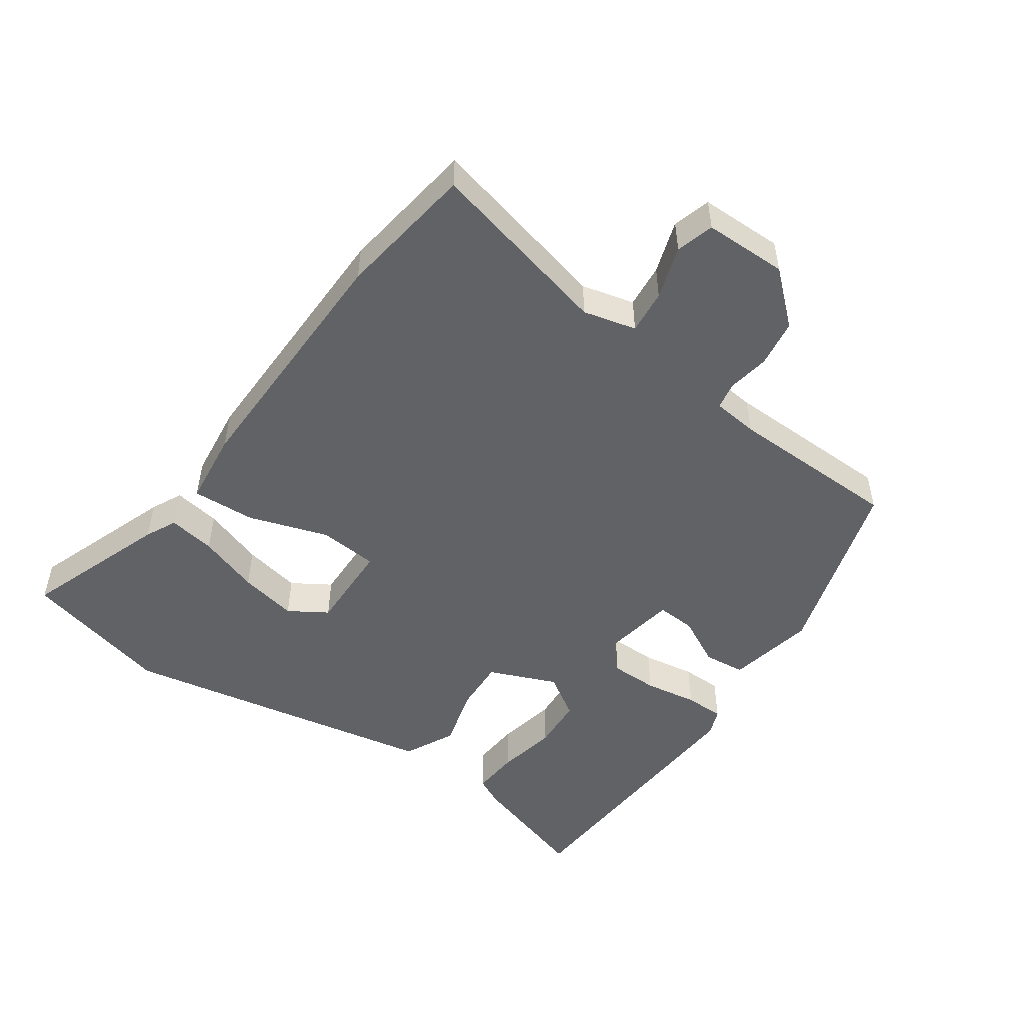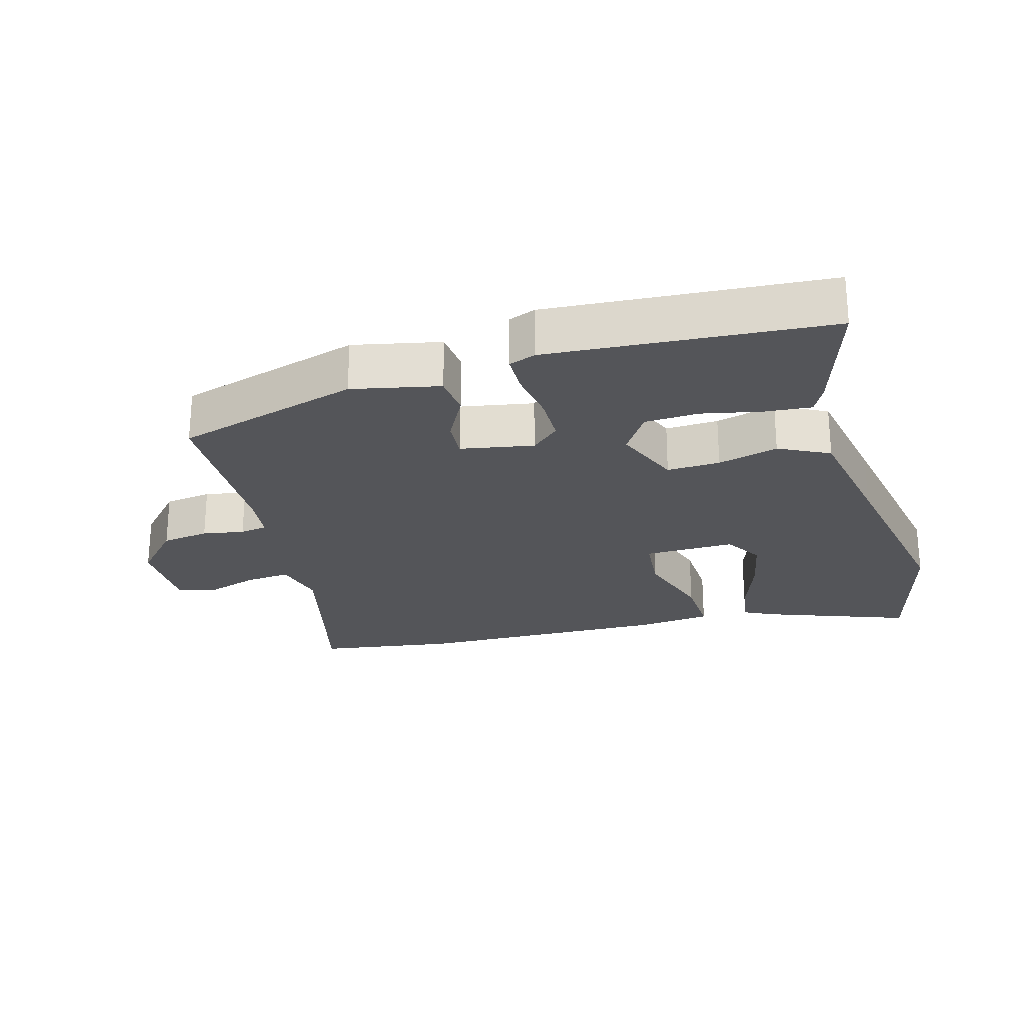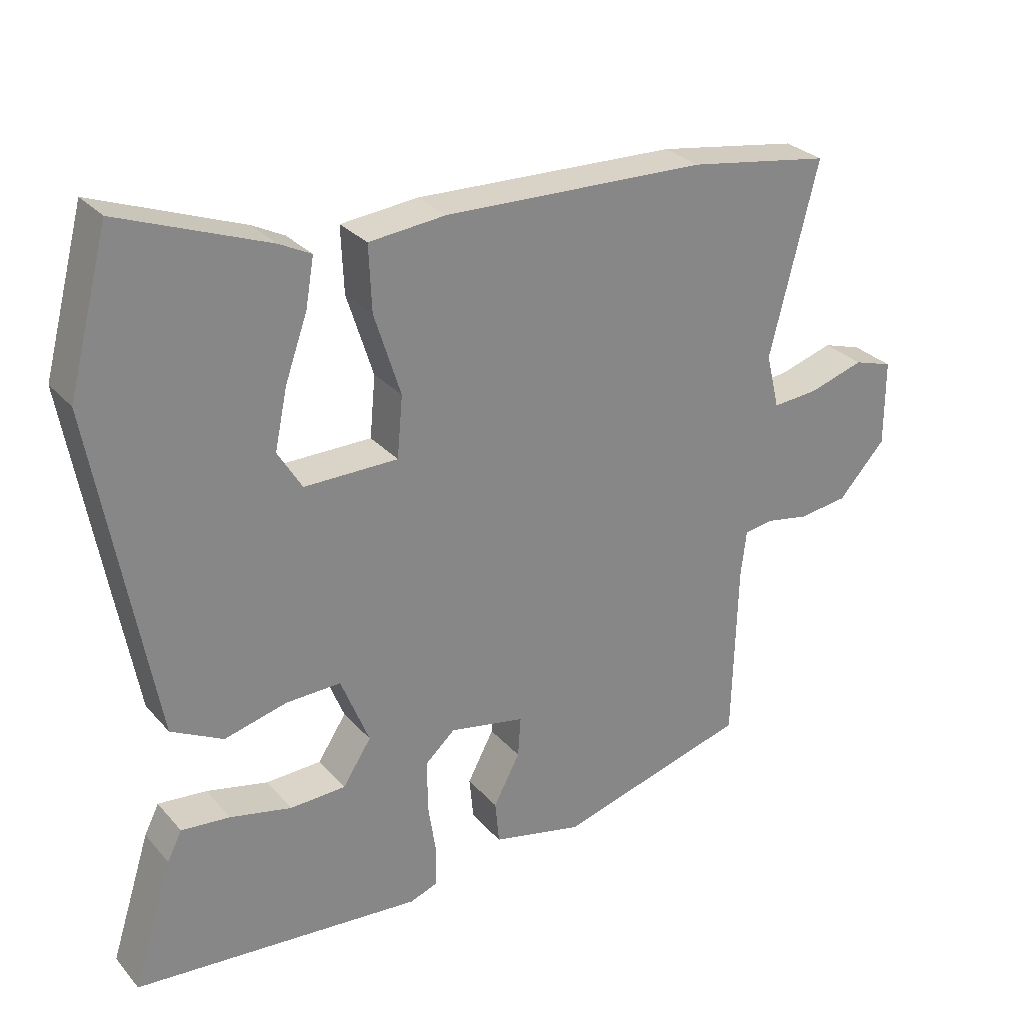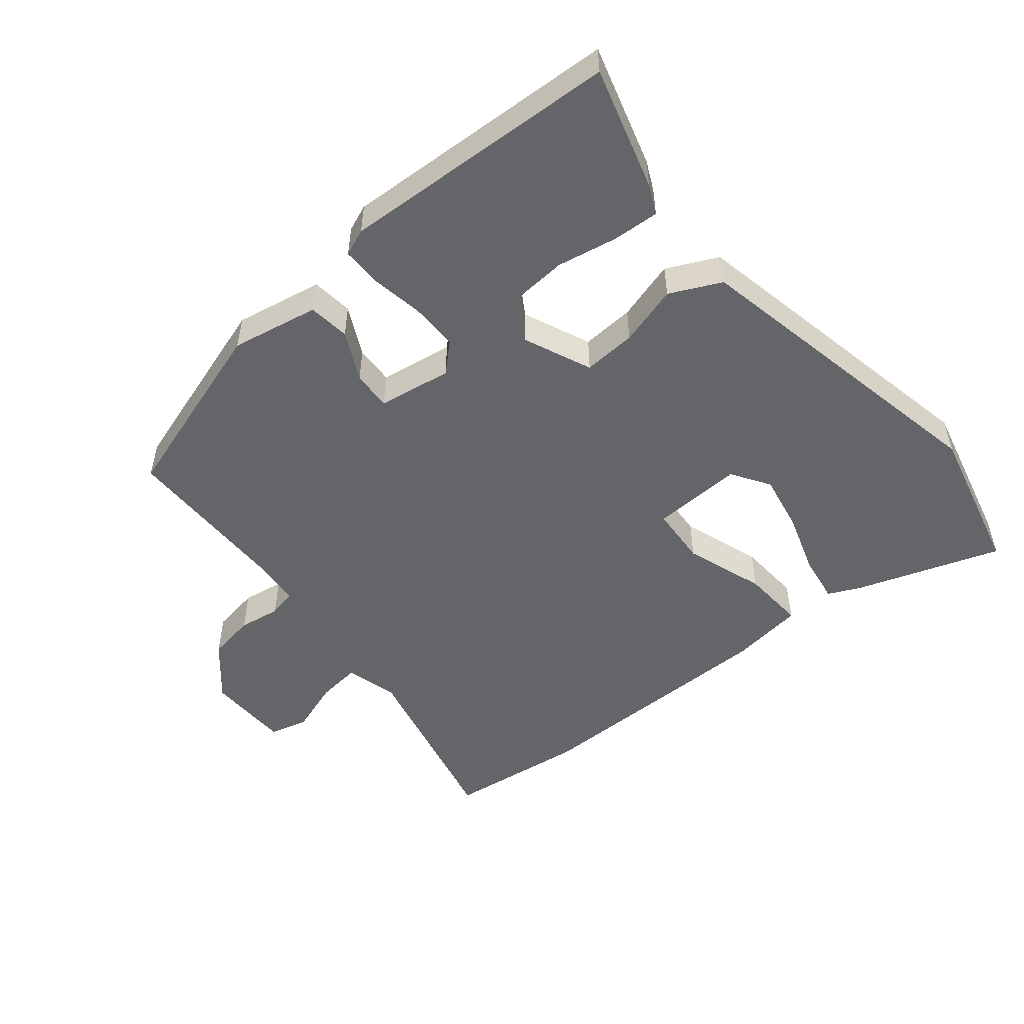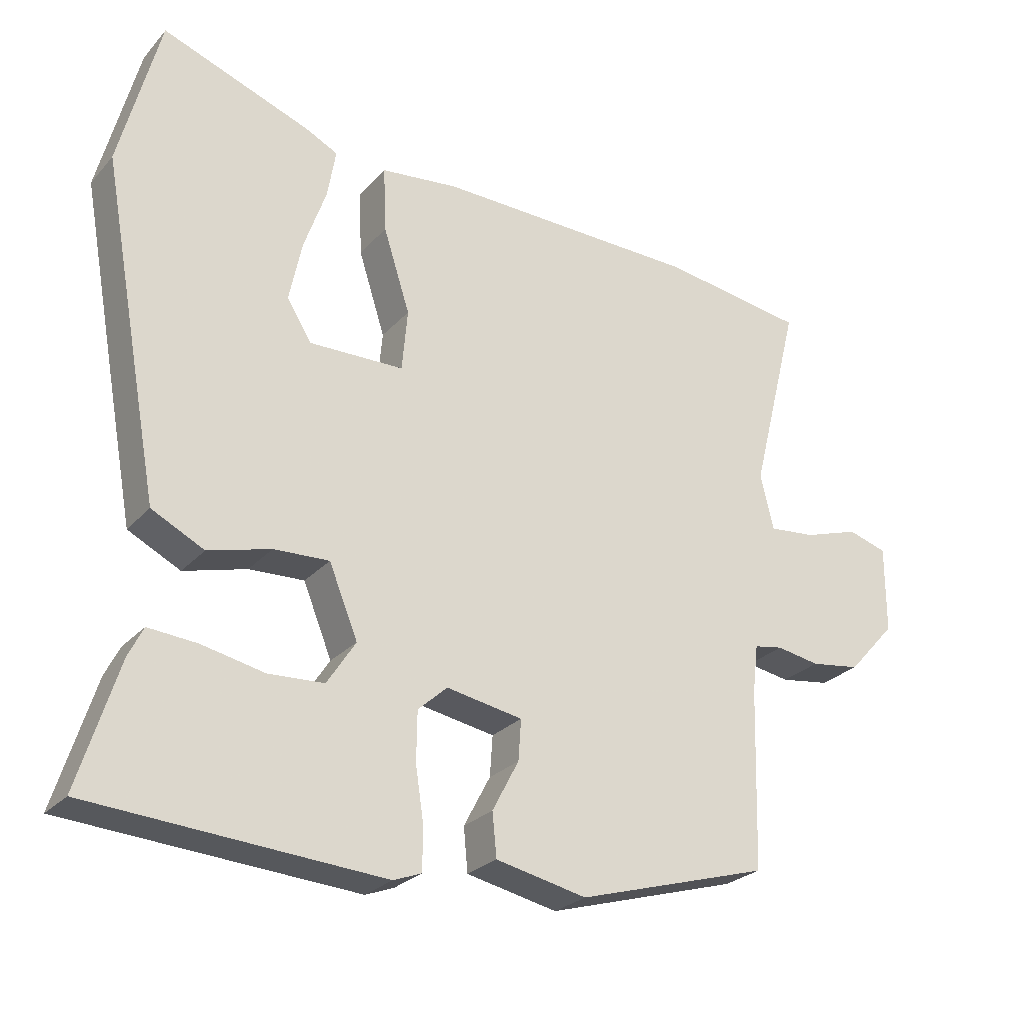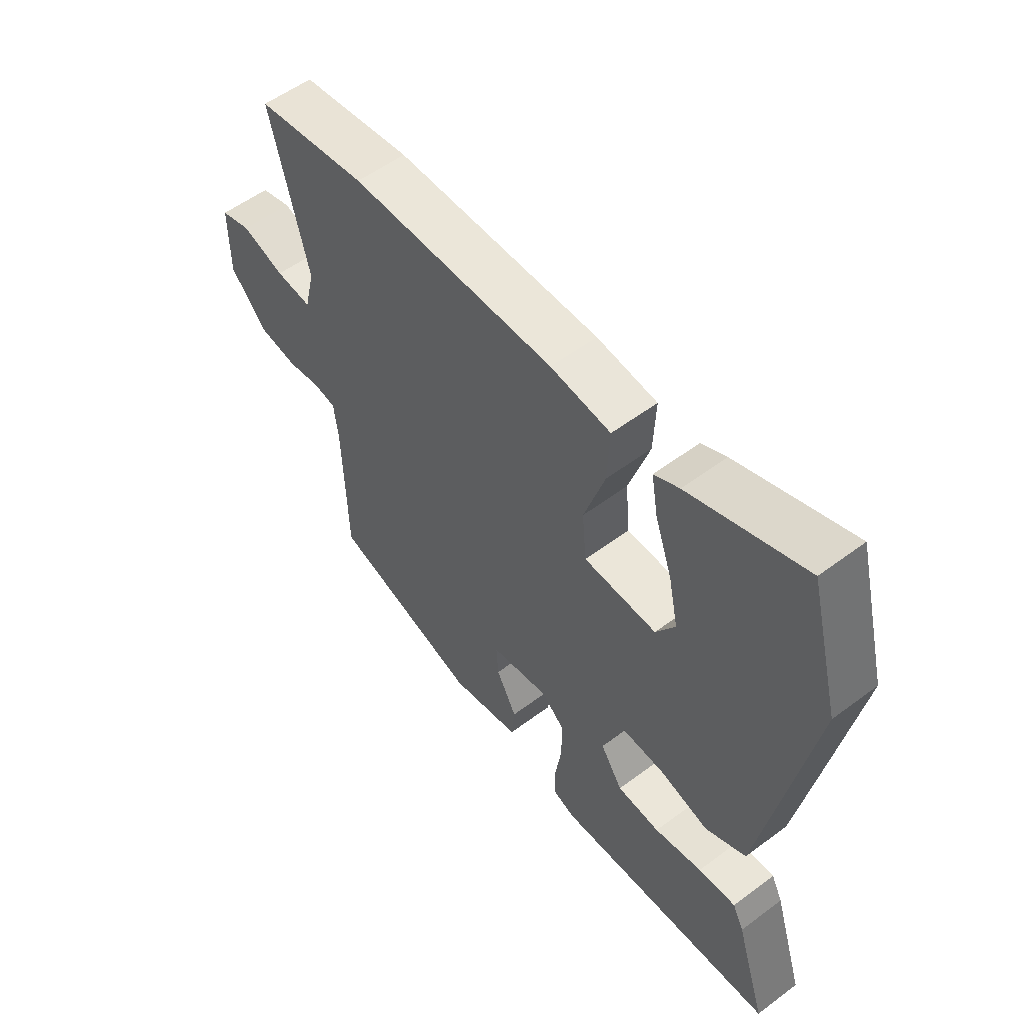
<metadata>
{"format":"obj","ext":"obj","renderer":"f3d","projection":"perspective","resolution":1024,"background":"white","views":[{"elev":-50.5,"azim":55.5,"up":"+Y"},{"elev":-24.6,"azim":-164.1,"up":"+Y"},{"elev":28.3,"azim":-32.3,"up":"+Z"},{"elev":-51.5,"azim":-139.3,"up":"+Y"},{"elev":-25.9,"azim":-31.6,"up":"+Z"},{"elev":55.4,"azim":-128.2,"up":"+Z"}]}
</metadata>
<code>
v -0.513 0.07 -0.451
v -0.456 0.07 -0.27
v -0.435 0.07 -0.228
v -0.365 0.07 -0.234
v -0.276 0.07 -0.253
v -0.196 0.07 -0.249
v -0.155 0.07 -0.186
v -0.196 0.07 -0.085
v -0.275 0.07 -0.088
v -0.365 0.07 -0.112
v -0.44 0.07 -0.074
v -0.473 0.07 0.107
v -0.526 0.07 0.401
v -0.468 0.07 0.622
v -0.255 0.07 0.543
v -0.209 0.07 0.52
v -0.221 0.07 0.45
v -0.253 0.07 0.359
v -0.271 0.07 0.273
v -0.236 0.07 0.216
v -0.101 0.07 0.218
v -0.093 0.07 0.306
v -0.131 0.07 0.425
v -0.135 0.07 0.519
v -0.024 0.07 0.531
v 0.354 0.07 0.522
v 0.559 0.07 0.491
v 0.49 0.07 0.215
v 0.509 0.07 0.136
v 0.575 0.07 0.142
v 0.654 0.07 0.167
v 0.71 0.07 0.15
v 0.71 0.07 0.026
v 0.642 0.07 -0.049
v 0.571 0.07 -0.059
v 0.509 0.07 -0.048
v 0.468 0.07 -0.055
v 0.46 0.07 -0.123
v 0.453 0.07 -0.379
v 0.178 0.07 -0.459
v 0.048 0.07 -0.431
v 0.042 0.07 -0.369
v 0.08 0.07 -0.297
v 0.084 0.07 -0.239
v -0.025 0.07 -0.219
v -0.067 0.07 -0.257
v -0.068 0.07 -0.328
v -0.056 0.07 -0.407
v -0.057 0.07 -0.466
v -0.097 0.07 -0.481
v -0.513 0 -0.451
v -0.456 0 -0.27
v -0.435 0 -0.228
v -0.365 0 -0.234
v -0.276 0 -0.253
v -0.196 0 -0.249
v -0.155 0 -0.186
v -0.196 0 -0.085
v -0.275 0 -0.088
v -0.365 0 -0.112
v -0.44 0 -0.074
v -0.473 0 0.107
v -0.526 0 0.401
v -0.468 0 0.622
v -0.255 0 0.543
v -0.209 0 0.52
v -0.221 0 0.45
v -0.253 0 0.359
v -0.271 0 0.273
v -0.236 0 0.216
v -0.101 0 0.218
v -0.093 0 0.306
v -0.131 0 0.425
v -0.135 0 0.519
v -0.024 0 0.531
v 0.354 0 0.522
v 0.559 0 0.491
v 0.49 0 0.215
v 0.509 0 0.136
v 0.575 0 0.142
v 0.654 0 0.167
v 0.71 0 0.15
v 0.71 0 0.026
v 0.642 0 -0.049
v 0.571 0 -0.059
v 0.509 0 -0.048
v 0.468 0 -0.055
v 0.46 0 -0.123
v 0.453 0 -0.379
v 0.178 0 -0.459
v 0.048 0 -0.431
v 0.042 0 -0.369
v 0.08 0 -0.297
v 0.084 0 -0.239
v -0.025 0 -0.219
v -0.067 0 -0.257
v -0.068 0 -0.328
v -0.056 0 -0.407
v -0.057 0 -0.466
v -0.097 0 -0.481
f 3 4 5
f 2 3 5
f 1 2 5
f 50 1 5
f 49 50 5
f 48 49 5
f 47 48 5
f 46 47 5 6
f 45 46 6 7
f 44 45 7 8
f 41 42 43
f 40 41 43
f 39 40 43
f 38 39 43
f 37 38 43 44
f 34 35 36
f 33 34 36
f 32 33 36
f 31 32 36
f 30 31 36
f 29 30 36 37
f 37 44 8
f 29 37 8
f 28 29 8
f 26 27 28
f 25 26 28
f 24 25 28
f 23 24 28
f 22 23 28
f 16 17 18
f 15 16 18
f 14 15 18
f 13 14 18
f 12 13 18
f 11 12 18
f 11 18 19
f 11 19 20
f 10 11 20
f 9 10 20
f 9 20 21
f 8 9 21
f 28 8 21
f 21 22 28
f 55 54 53
f 55 53 52
f 55 52 51
f 55 51 100
f 55 100 99
f 55 99 98
f 55 98 97
f 56 55 97 96
f 57 56 96 95
f 58 57 95 94
f 93 92 91
f 93 91 90
f 93 90 89
f 93 89 88
f 94 93 88 87
f 86 85 84
f 86 84 83
f 86 83 82
f 86 82 81
f 86 81 80
f 87 86 80 79
f 58 94 87
f 58 87 79
f 58 79 78
f 78 77 76
f 78 76 75
f 78 75 74
f 78 74 73
f 78 73 72
f 68 67 66
f 68 66 65
f 68 65 64
f 68 64 63
f 68 63 62
f 68 62 61
f 69 68 61
f 70 69 61
f 70 61 60
f 70 60 59
f 71 70 59
f 71 59 58
f 71 58 78
f 78 72 71
f 1 51 52 2
f 2 52 53 3
f 3 53 54 4
f 4 54 55 5
f 5 55 56 6
f 6 56 57 7
f 7 57 58 8
f 8 58 59 9
f 9 59 60 10
f 10 60 61 11
f 11 61 62 12
f 12 62 63 13
f 13 63 64 14
f 14 64 65 15
f 15 65 66 16
f 16 66 67 17
f 17 67 68 18
f 18 68 69 19
f 19 69 70 20
f 20 70 71 21
f 21 71 72 22
f 22 72 73 23
f 23 73 74 24
f 24 74 75 25
f 25 75 76 26
f 26 76 77 27
f 27 77 78 28
f 28 78 79 29
f 29 79 80 30
f 30 80 81 31
f 31 81 82 32
f 32 82 83 33
f 33 83 84 34
f 34 84 85 35
f 35 85 86 36
f 36 86 87 37
f 37 87 88 38
f 38 88 89 39
f 39 89 90 40
f 40 90 91 41
f 41 91 92 42
f 42 92 93 43
f 43 93 94 44
f 44 94 95 45
f 45 95 96 46
f 46 96 97 47
f 47 97 98 48
f 48 98 99 49
f 49 99 100 50
f 50 100 51 1

</code>
